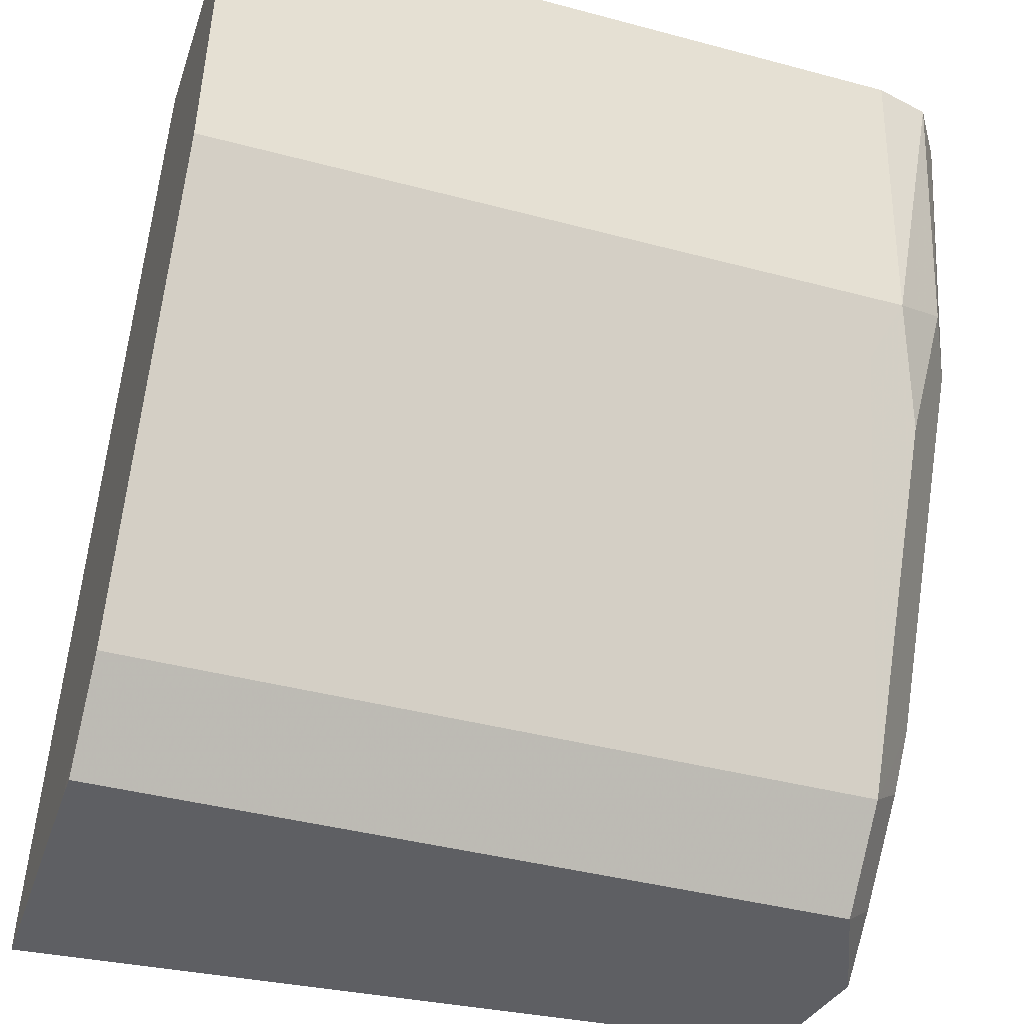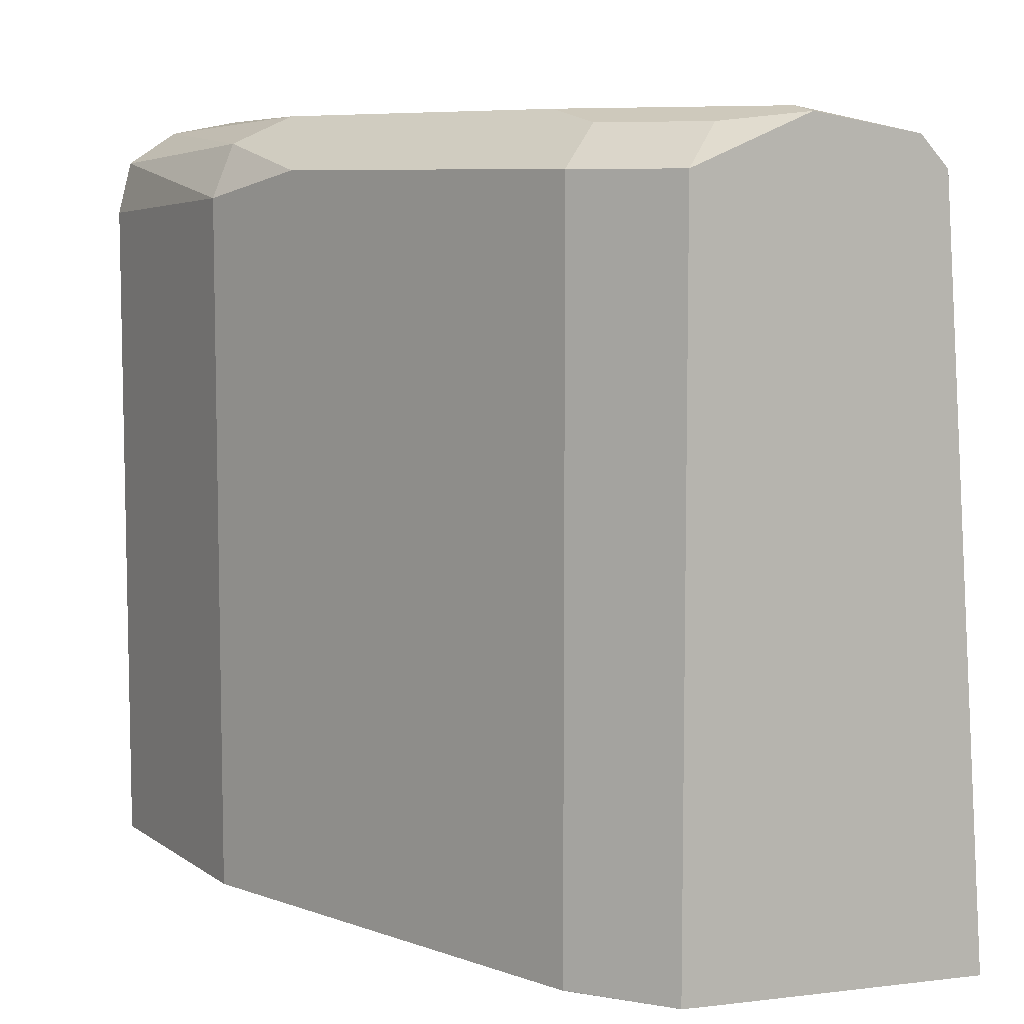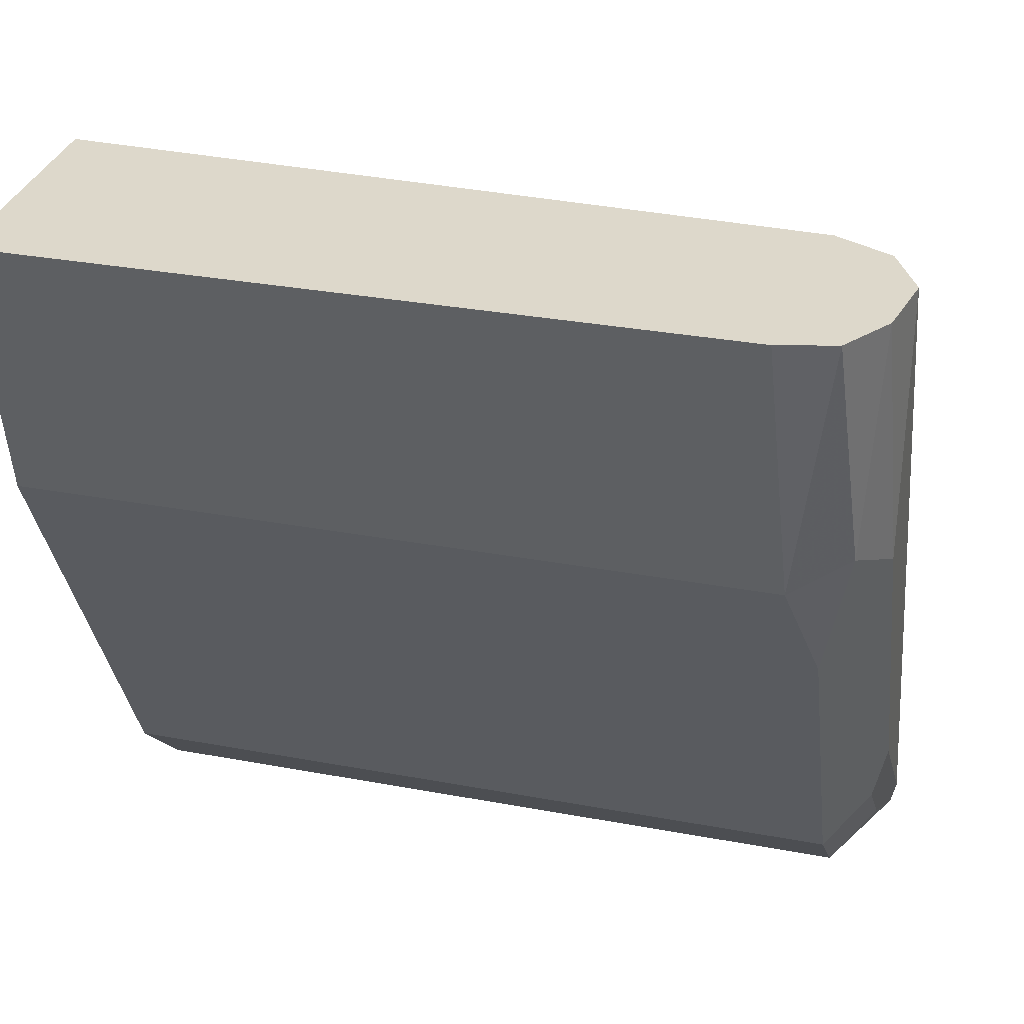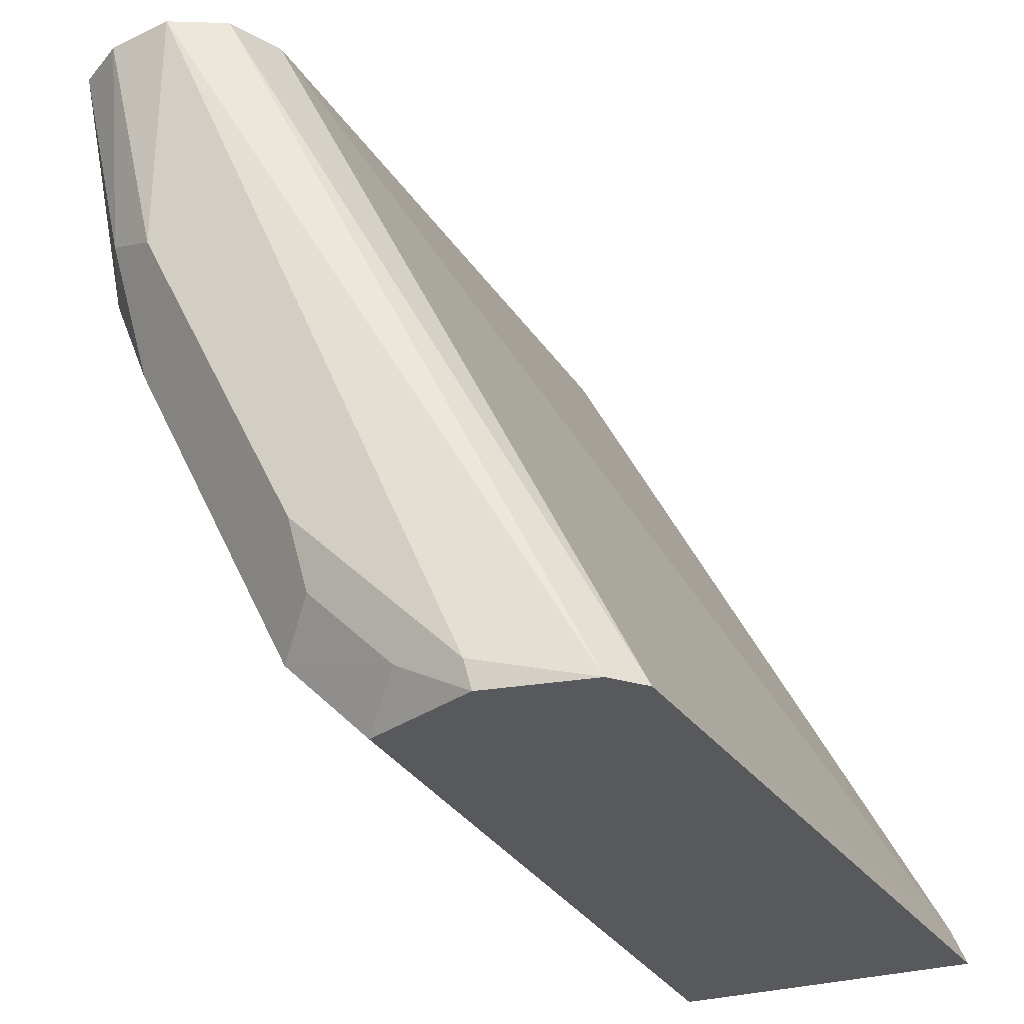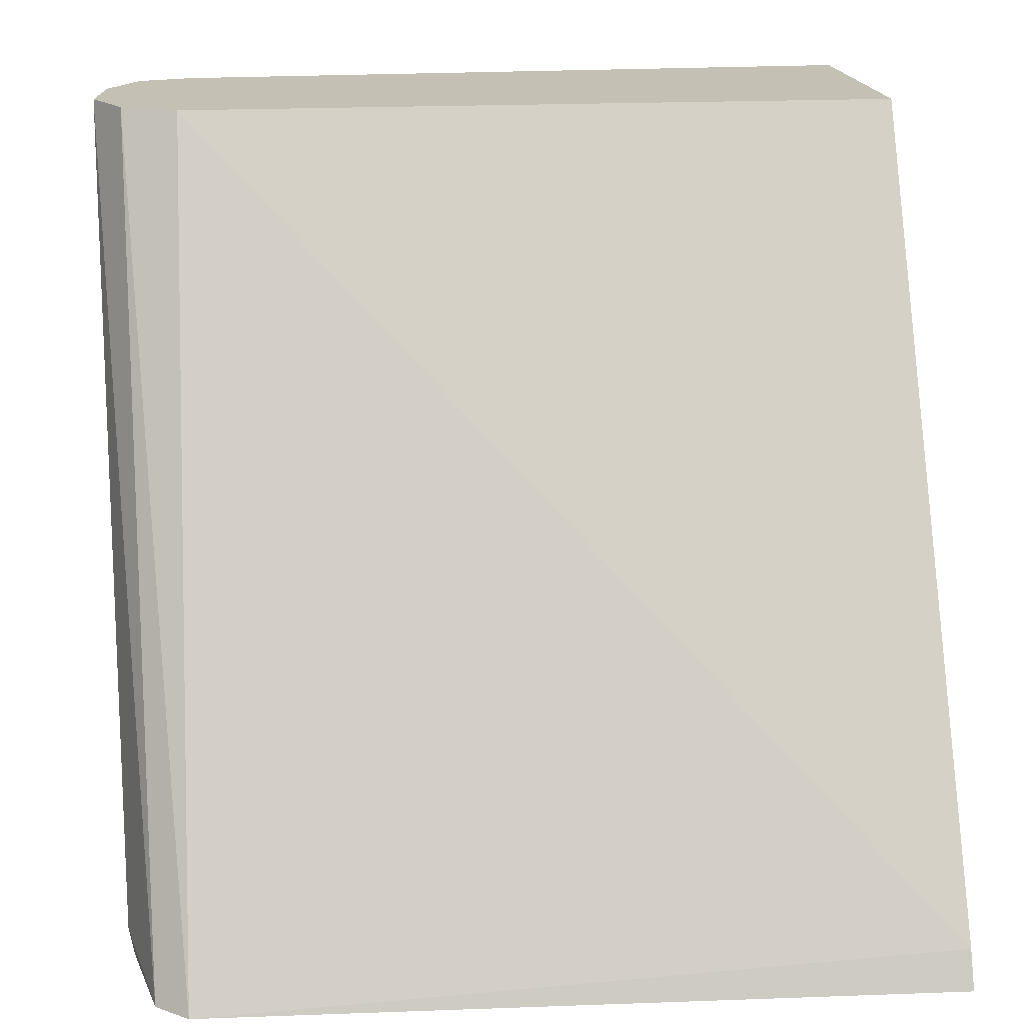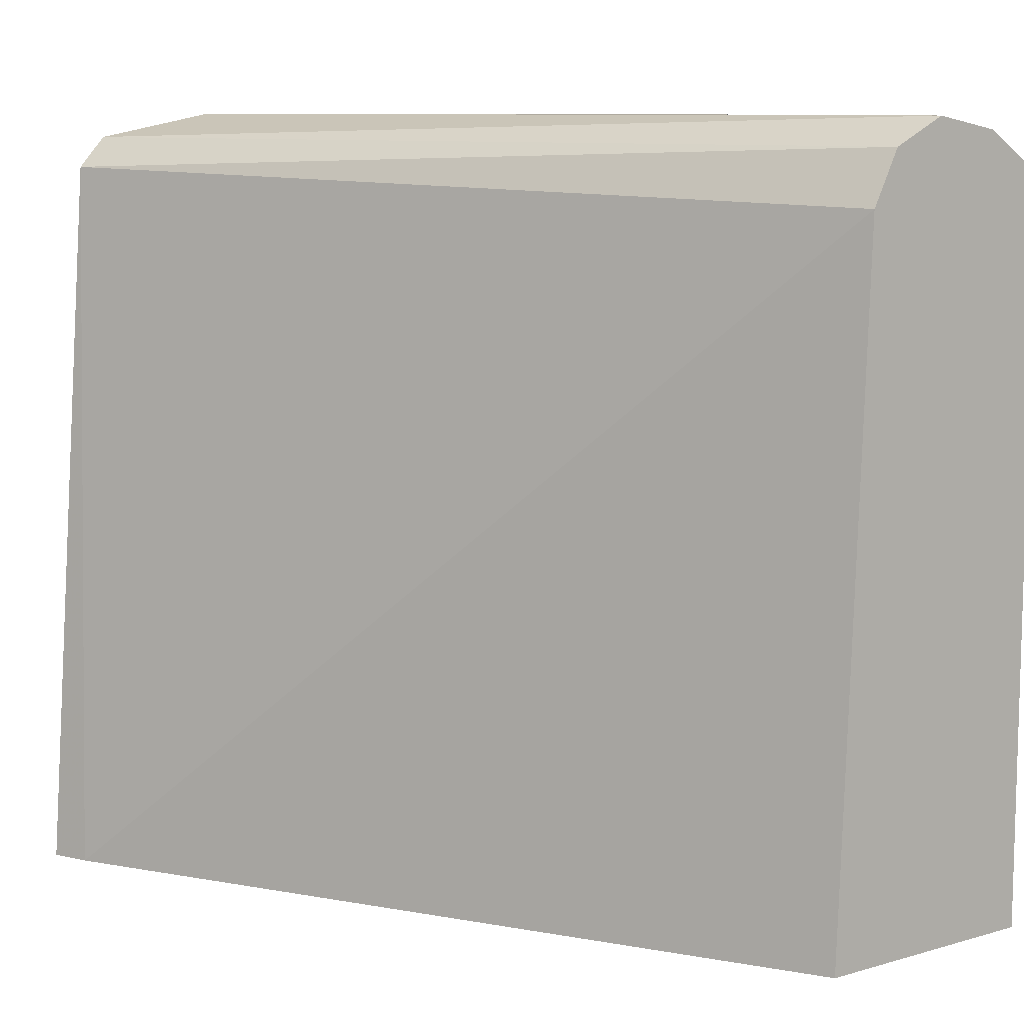
<metadata>
{"format":"obj","ext":"obj","renderer":"f3d","projection":"perspective","resolution":1024,"background":"white","views":[{"elev":-40.7,"azim":71.9,"up":"+Z"},{"elev":7.6,"azim":161.3,"up":"+Y"},{"elev":31.4,"azim":104.9,"up":"+Z"},{"elev":-29.2,"azim":-155.9,"up":"+Z"},{"elev":18.2,"azim":-98.1,"up":"+Z"},{"elev":9.4,"azim":-36.8,"up":"+Y"}]}
</metadata>
<code>
v 0.06381 -0.04655 -0.5367
v -0.01951 -0.04655 -0.6952
v 0.1152 -0.04655 -0.5367
v 0.06973 0.1046 -0.5367
v -0.02275 -0.04655 -0.7031
v -0.01161 0.1104 -0.7031
v 0.1046 -0.04655 -0.5927
v 0.1152 0.1009 -0.5367
v 0.0743 0.1137 -0.5367
v 0.03489 -0.04655 -0.7031
v 0.07554 0.1162 -0.5367
v -0.005793 0.1169 -0.7031
v 0.09879 -0.04655 -0.6044
v 0.1046 0.1046 -0.5927
v 0.1123 0.1123 -0.5367
v 0.05805 -0.04655 -0.6857
v 0.04069 -0.04648 -0.7031
v 0.08716 0.122 -0.5367
v 0.01744 0.122 -0.6973
v 0.01628 0.1209 -0.7031
v 0.06686 -0.04655 -0.6682
v 0.05811 -0.04648 -0.6857
v 0.09879 0.09878 -0.6044
v 0.09297 0.1104 -0.616
v 0.09588 0.1133 -0.6015
v 0.09879 0.1162 -0.5869
v 0.1019 0.1193 -0.5367
v 0.05813 -0.04655 -0.6857
v 0.04069 0.1104 -0.7031
v 0.08716 0.122 -0.5927
v 0.03487 0.122 -0.6799
v 0.03197 0.1191 -0.6944
v 0.05811 0.1104 -0.6857
v 0.06973 0.122 -0.6276
v 0.05229 0.122 -0.6625
v 0.04939 0.1191 -0.677
f 16 22 28
f 18 30 34
f 18 27 30
f 17 33 22
f 17 29 33
f 16 17 22
f 14 23 24
f 14 26 15
f 14 25 26
f 14 24 25
f 18 34 35
f 13 33 23
f 13 22 33
f 15 26 27
f 18 35 31
f 23 33 24
f 19 31 32
f 33 35 34
f 33 36 35
f 32 36 33
f 31 36 32
f 13 21 22
f 29 32 33
f 18 31 19
f 26 30 27
f 25 30 26
f 25 34 30
f 24 33 25
f 21 28 22
f 20 32 29
f 19 32 20
f 25 33 34
f 12 19 20
f 31 35 36
f 11 18 12
f 1 11 9
f 1 18 11
f 1 27 18
f 1 15 27
f 1 8 15
f 1 3 8
f 1 9 4
f 1 7 3
f 1 28 21
f 1 16 28
f 1 10 16
f 1 5 10
f 1 2 5
f 12 18 19
f 1 21 13
f 1 4 2
f 1 13 7
f 2 6 5
f 10 17 16
f 2 4 6
f 8 14 15
f 7 23 14
f 7 13 23
f 6 9 11
f 5 17 10
f 6 11 12
f 5 29 17
f 5 20 29
f 5 12 20
f 5 6 12
f 4 9 6
f 3 14 8
f 3 7 14

</code>
